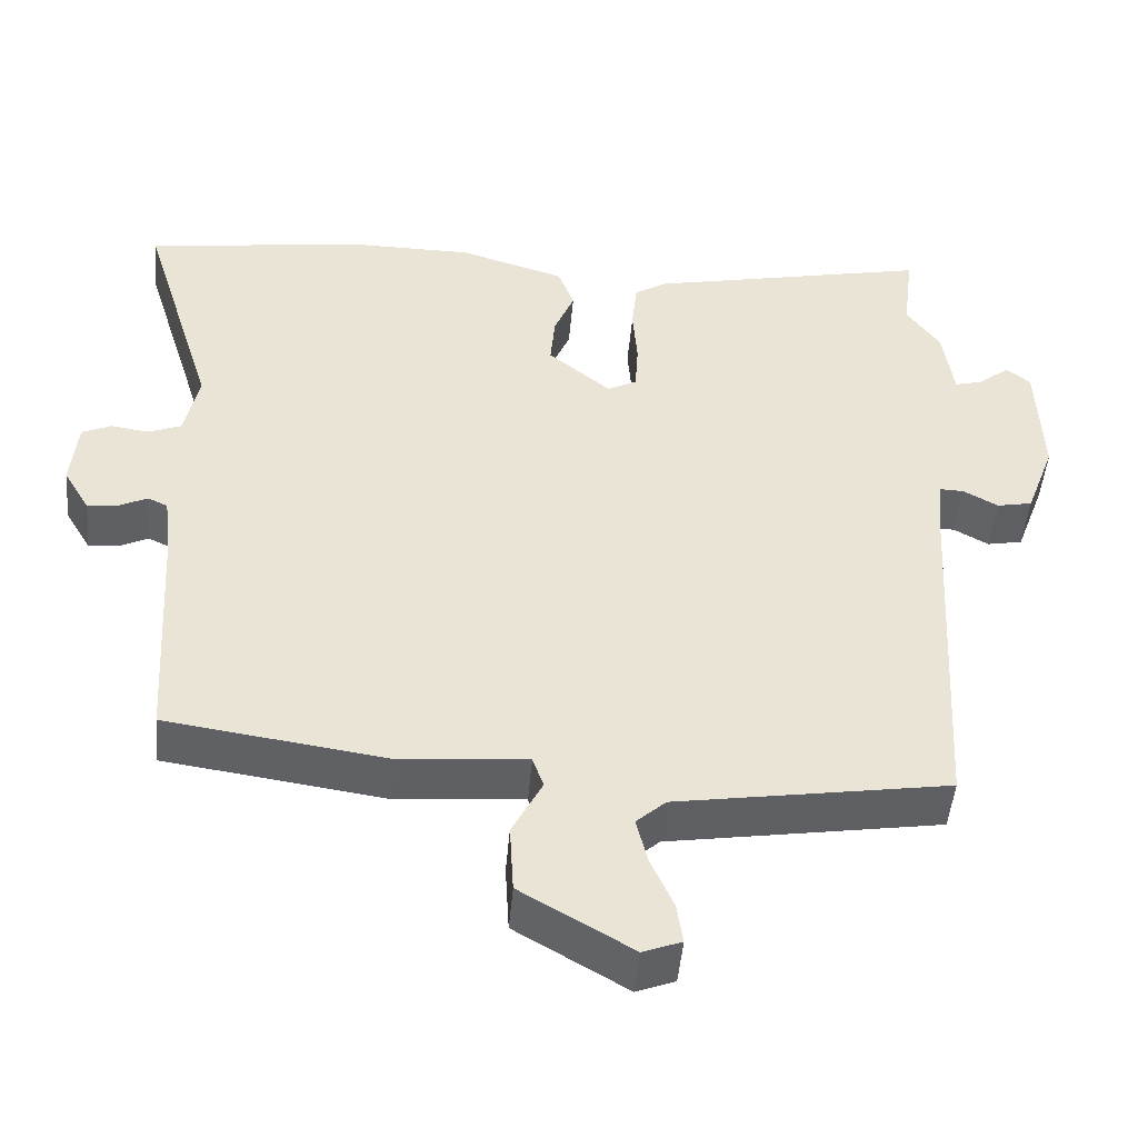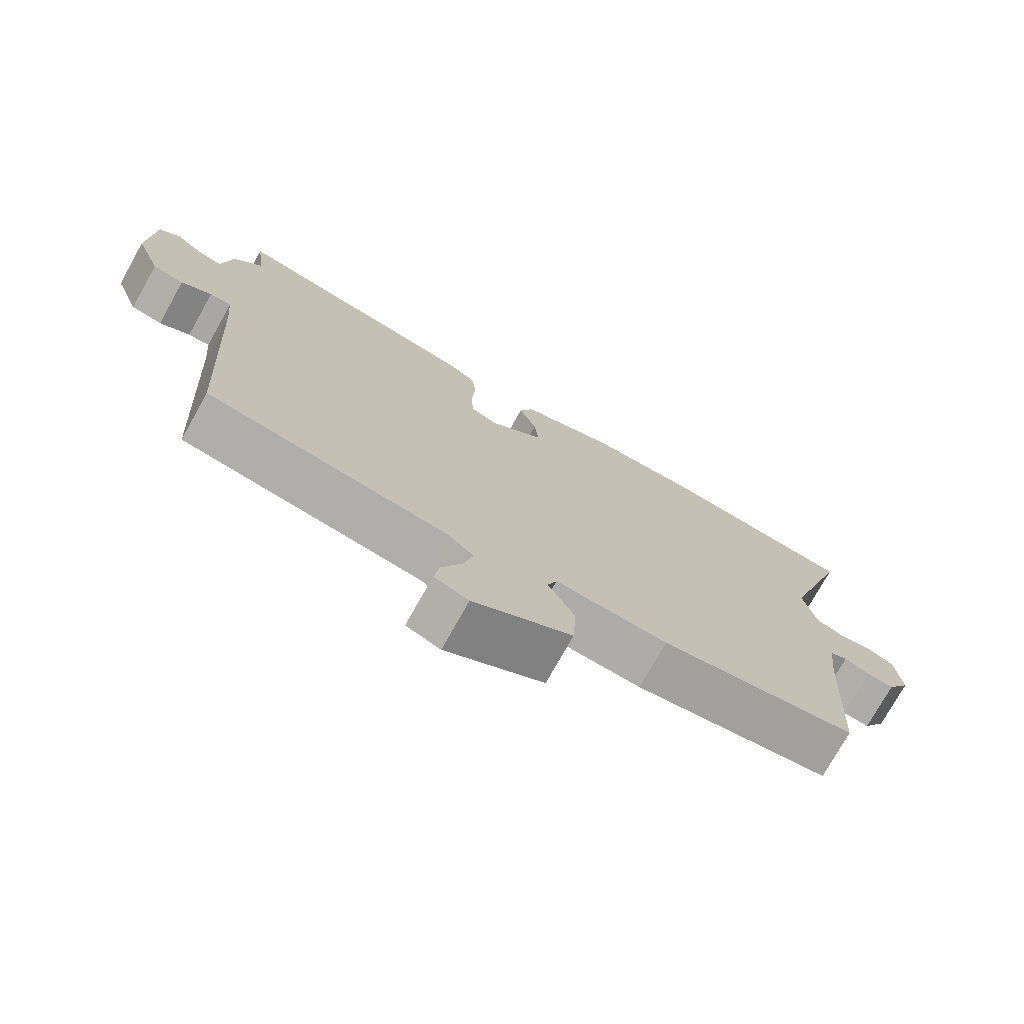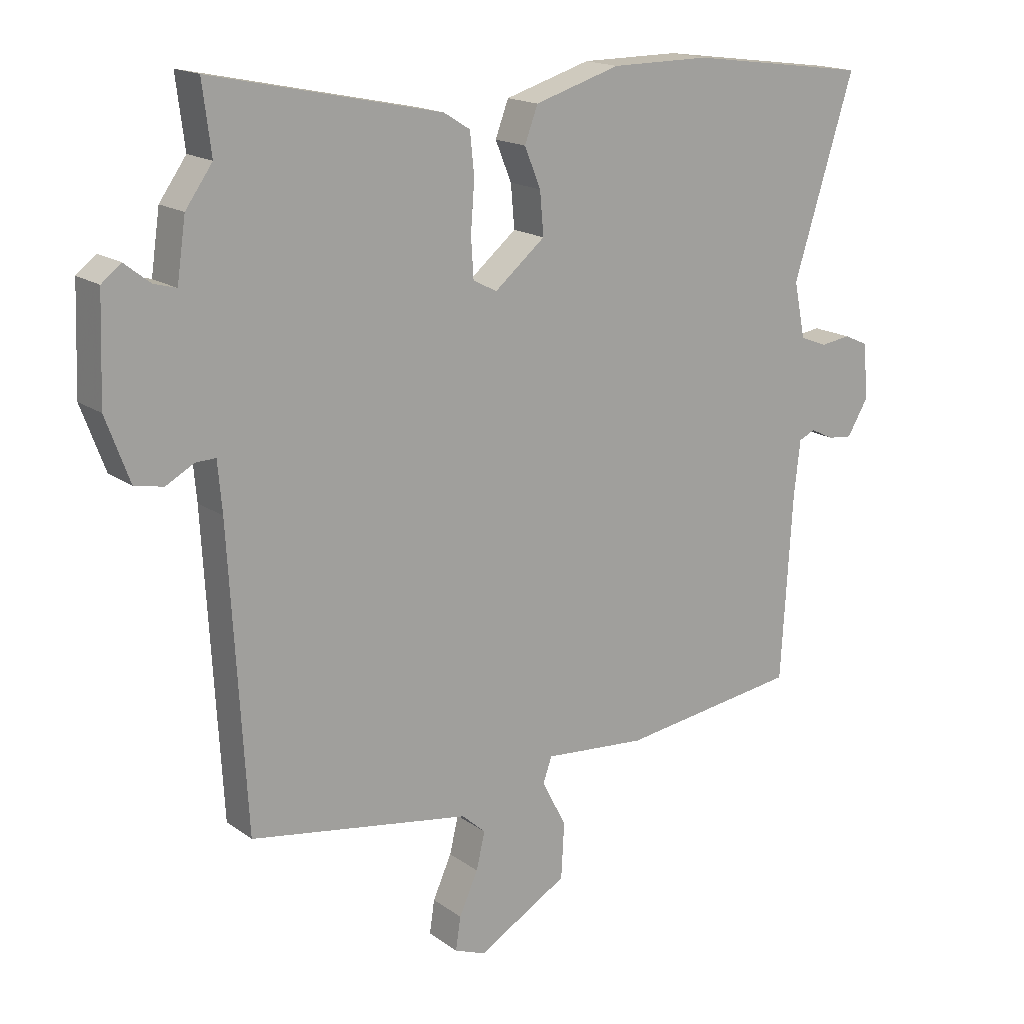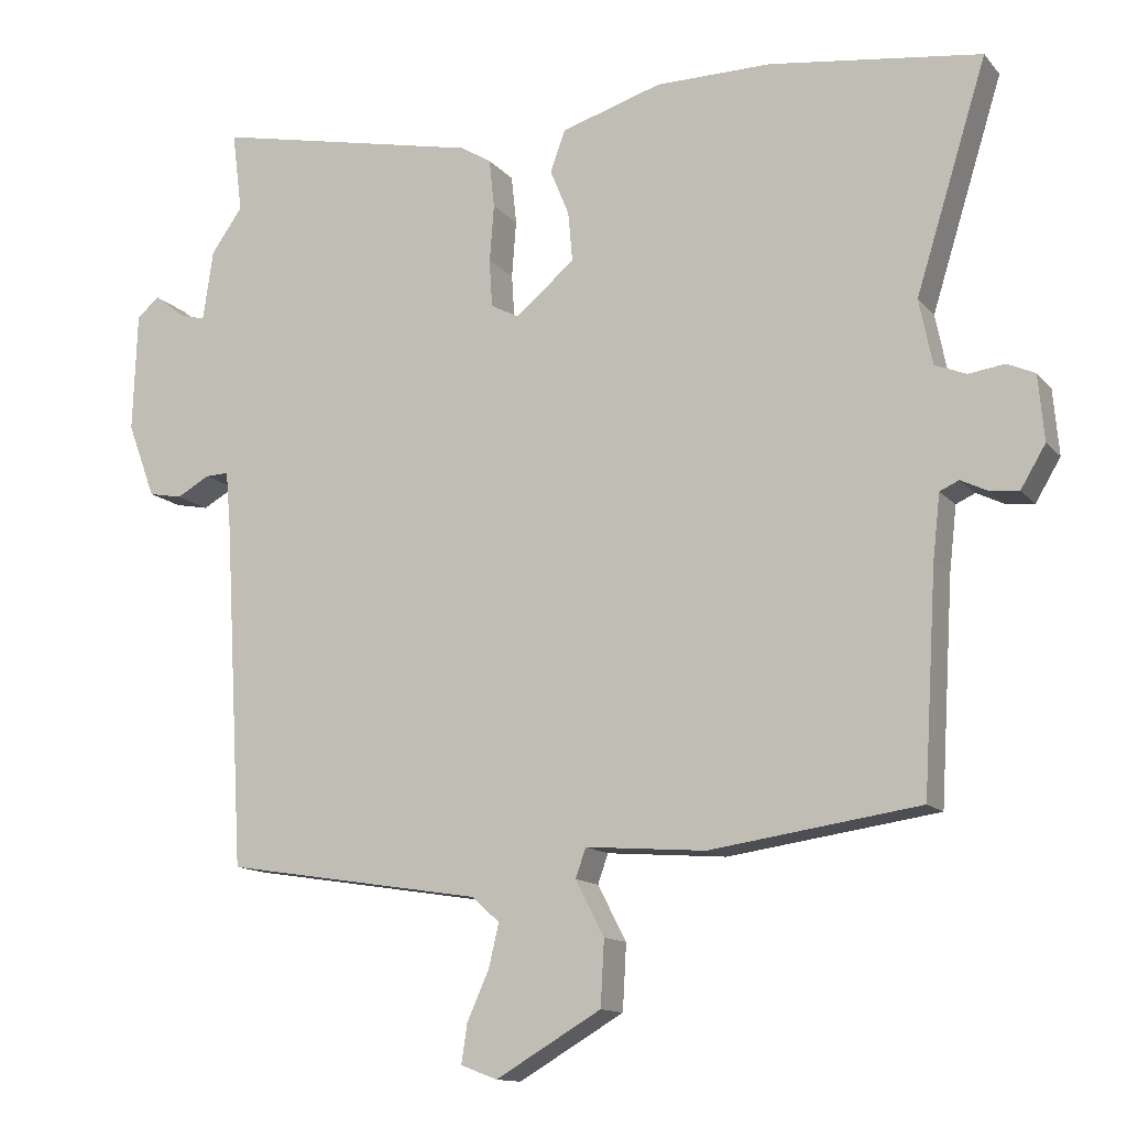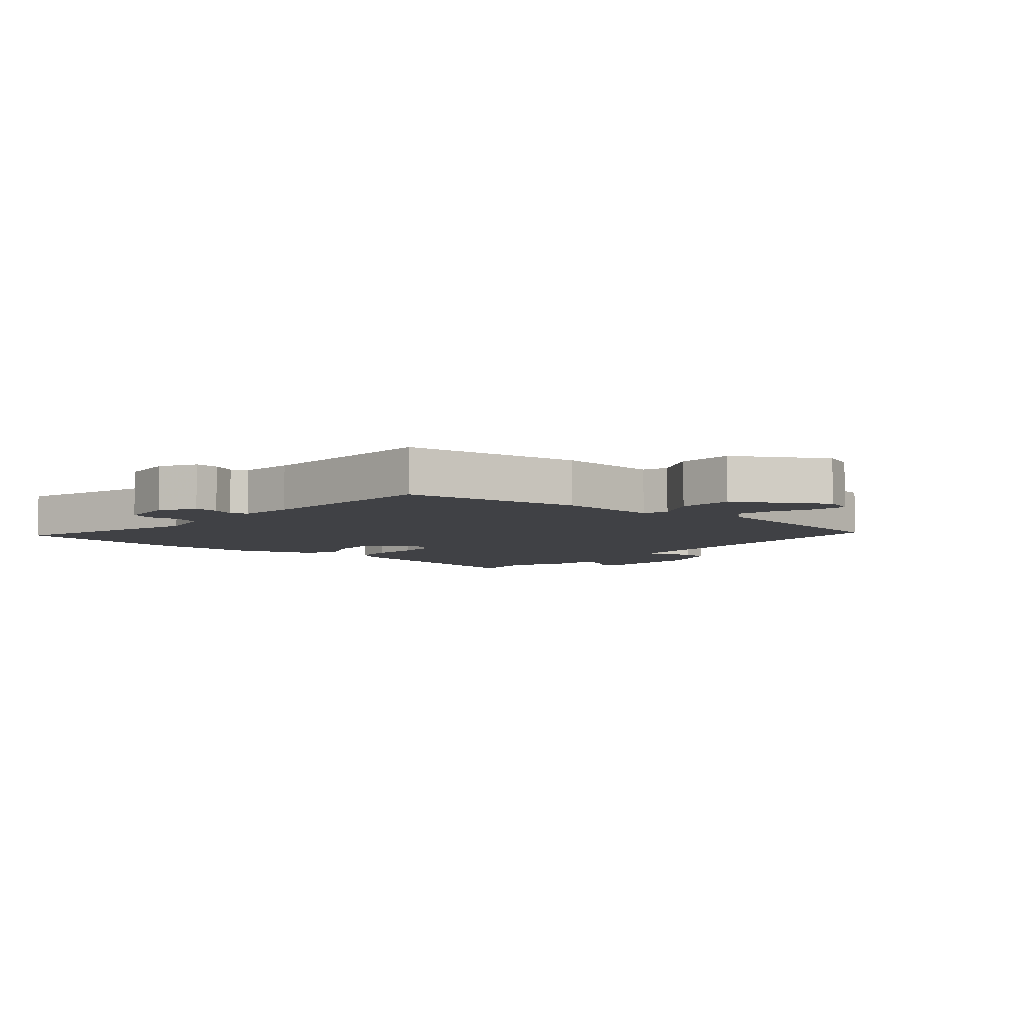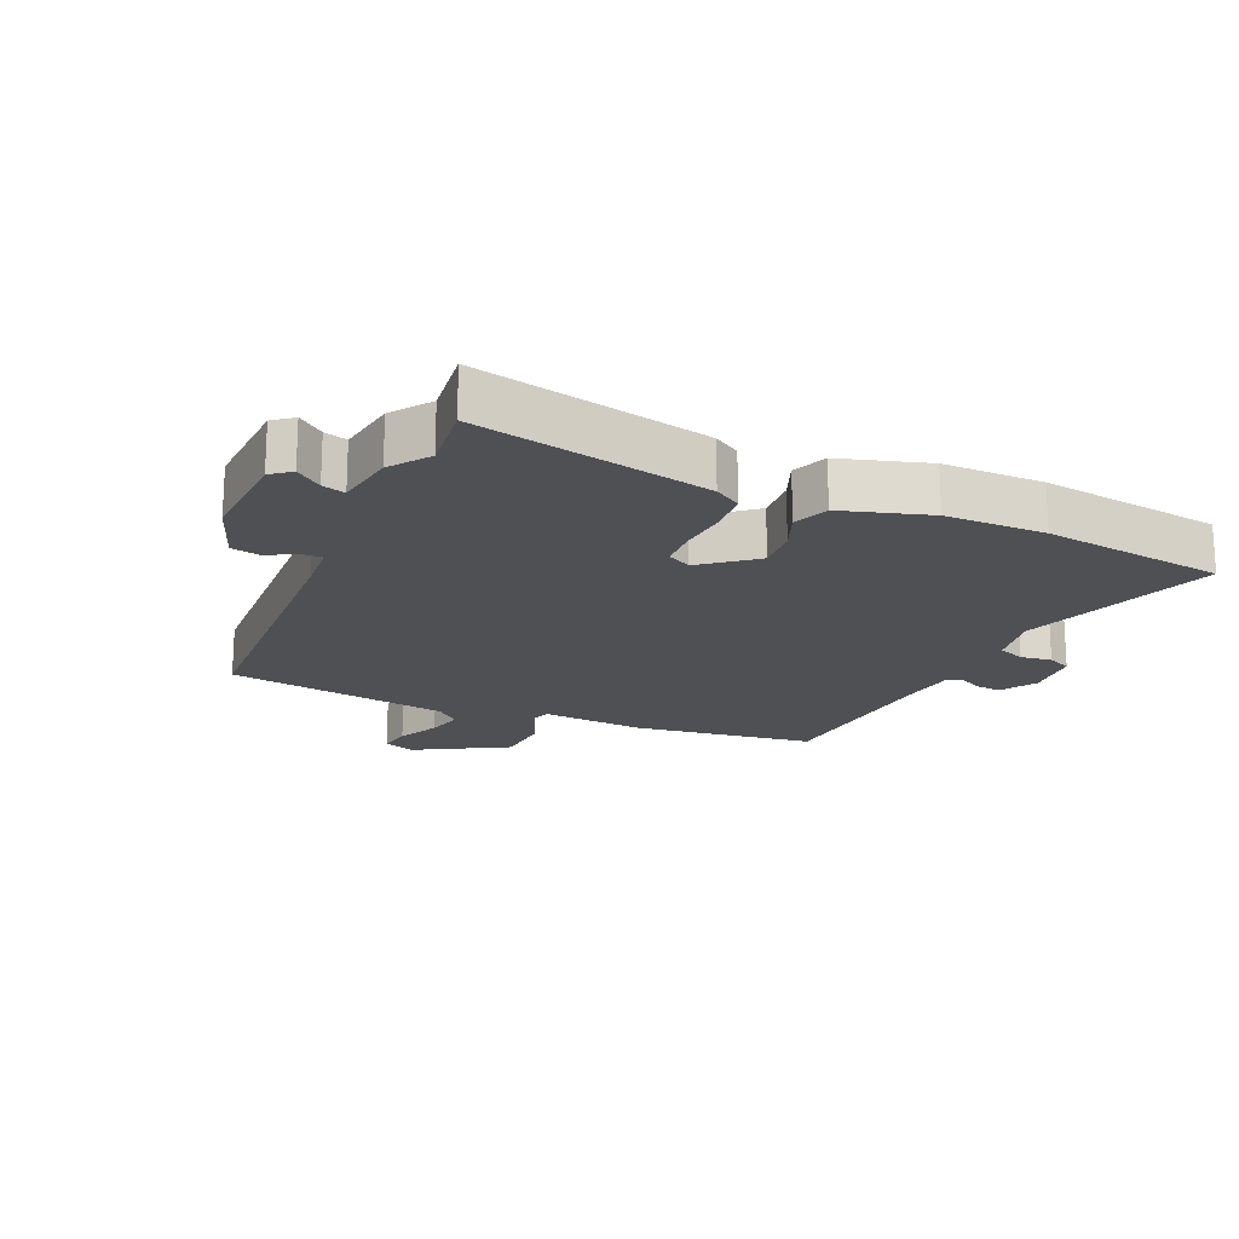
<metadata>
{"format":"obj","ext":"obj","renderer":"f3d","projection":"perspective","resolution":1024,"background":"white","views":[{"elev":-47.7,"azim":175.0,"up":"+Z"},{"elev":-75.2,"azim":-29.2,"up":"+Z"},{"elev":16.8,"azim":-35.5,"up":"+Z"},{"elev":-13.0,"azim":24.6,"up":"+Z"},{"elev":-5.9,"azim":139.8,"up":"+Y"},{"elev":-18.5,"azim":-24.3,"up":"+Y"}]}
</metadata>
<code>
v 0.493 0.07 -0.463
v 0.207 0.07 -0.504
v 0.043 0.07 -0.491
v 0.029 0.07 -0.531
v 0.068 0.07 -0.606
v 0.063 0.07 -0.695
v -0.081 0.07 -0.779
v -0.131 0.07 -0.76
v -0.123 0.07 -0.707
v -0.093 0.07 -0.64
v -0.079 0.07 -0.581
v -0.117 0.07 -0.547
v -0.47 0.07 -0.491
v -0.497 0.07 -0.02
v -0.504 0.07 0.06
v -0.536 0.07 0.059
v -0.581 0.07 0.034
v -0.627 0.07 0.043
v -0.665 0.07 0.145
v -0.659 0.07 0.309
v -0.628 0.07 0.334
v -0.587 0.07 0.302
v -0.551 0.07 0.292
v -0.537 0.07 0.388
v -0.494 0.07 0.449
v -0.508 0.07 0.559
v -0.141 0.07 0.482
v -0.099 0.07 0.456
v -0.092 0.07 0.39
v -0.098 0.07 0.312
v -0.094 0.07 0.248
v -0.056 0.07 0.228
v 0.025 0.07 0.295
v 0.019 0.07 0.363
v -0.007 0.07 0.426
v 0.014 0.07 0.482
v 0.151 0.07 0.524
v 0.309 0.07 0.525
v 0.598 0.07 0.487
v 0.501 0.07 0.175
v 0.519 0.07 0.086
v 0.562 0.07 0.069
v 0.611 0.07 0.076
v 0.649 0.07 0.059
v 0.657 0.07 -0.03
v 0.623 0.07 -0.087
v 0.584 0.07 -0.083
v 0.547 0.07 -0.065
v 0.521 0.07 -0.077
v 0.511 0.07 -0.165
v 0.493 0 -0.463
v 0.207 0 -0.504
v 0.043 0 -0.491
v 0.029 0 -0.531
v 0.068 0 -0.606
v 0.063 0 -0.695
v -0.081 0 -0.779
v -0.131 0 -0.76
v -0.123 0 -0.707
v -0.093 0 -0.64
v -0.079 0 -0.581
v -0.117 0 -0.547
v -0.47 0 -0.491
v -0.497 0 -0.02
v -0.504 0 0.06
v -0.536 0 0.059
v -0.581 0 0.034
v -0.627 0 0.043
v -0.665 0 0.145
v -0.659 0 0.309
v -0.628 0 0.334
v -0.587 0 0.302
v -0.551 0 0.292
v -0.537 0 0.388
v -0.494 0 0.449
v -0.508 0 0.559
v -0.141 0 0.482
v -0.099 0 0.456
v -0.092 0 0.39
v -0.098 0 0.312
v -0.094 0 0.248
v -0.056 0 0.228
v 0.025 0 0.295
v 0.019 0 0.363
v -0.007 0 0.426
v 0.014 0 0.482
v 0.151 0 0.524
v 0.309 0 0.525
v 0.598 0 0.487
v 0.501 0 0.175
v 0.519 0 0.086
v 0.562 0 0.069
v 0.611 0 0.076
v 0.649 0 0.059
v 0.657 0 -0.03
v 0.623 0 -0.087
v 0.584 0 -0.083
v 0.547 0 -0.065
v 0.521 0 -0.077
v 0.511 0 -0.165
f 45 46 47 48
f 43 44 45 48
f 42 43 48 49
f 41 42 49
f 40 41 49 50
f 38 39 40
f 34 35 36 37
f 33 34 37 38
f 32 33 38 40
f 27 28 29 30
f 25 26 27 30
f 23 24 25 30
f 23 30 31
f 19 20 21 22
f 19 22 23
f 16 17 18 19
f 15 16 19 23
f 12 13 14
f 11 12 14 15
f 7 8 9 10
f 7 10 11
f 4 5 6 7
f 3 4 7 11
f 50 1 2 3
f 32 40 50 3
f 15 23 31 32
f 3 11 15 32
f 98 97 96 95
f 98 95 94 93
f 99 98 93 92
f 99 92 91
f 100 99 91 90
f 90 89 88
f 87 86 85 84
f 88 87 84 83
f 90 88 83 82
f 80 79 78 77
f 80 77 76 75
f 80 75 74 73
f 81 80 73
f 72 71 70 69
f 73 72 69
f 69 68 67 66
f 73 69 66 65
f 64 63 62
f 65 64 62 61
f 60 59 58 57
f 61 60 57
f 57 56 55 54
f 61 57 54 53
f 53 52 51 100
f 53 100 90 82
f 82 81 73 65
f 82 65 61 53
f 1 51 52 2
f 2 52 53 3
f 3 53 54 4
f 4 54 55 5
f 5 55 56 6
f 6 56 57 7
f 7 57 58 8
f 8 58 59 9
f 9 59 60 10
f 10 60 61 11
f 11 61 62 12
f 12 62 63 13
f 13 63 64 14
f 14 64 65 15
f 15 65 66 16
f 16 66 67 17
f 17 67 68 18
f 18 68 69 19
f 19 69 70 20
f 20 70 71 21
f 21 71 72 22
f 22 72 73 23
f 23 73 74 24
f 24 74 75 25
f 25 75 76 26
f 26 76 77 27
f 27 77 78 28
f 28 78 79 29
f 29 79 80 30
f 30 80 81 31
f 31 81 82 32
f 32 82 83 33
f 33 83 84 34
f 34 84 85 35
f 35 85 86 36
f 36 86 87 37
f 37 87 88 38
f 38 88 89 39
f 39 89 90 40
f 40 90 91 41
f 41 91 92 42
f 42 92 93 43
f 43 93 94 44
f 44 94 95 45
f 45 95 96 46
f 46 96 97 47
f 47 97 98 48
f 48 98 99 49
f 49 99 100 50
f 50 100 51 1

</code>
